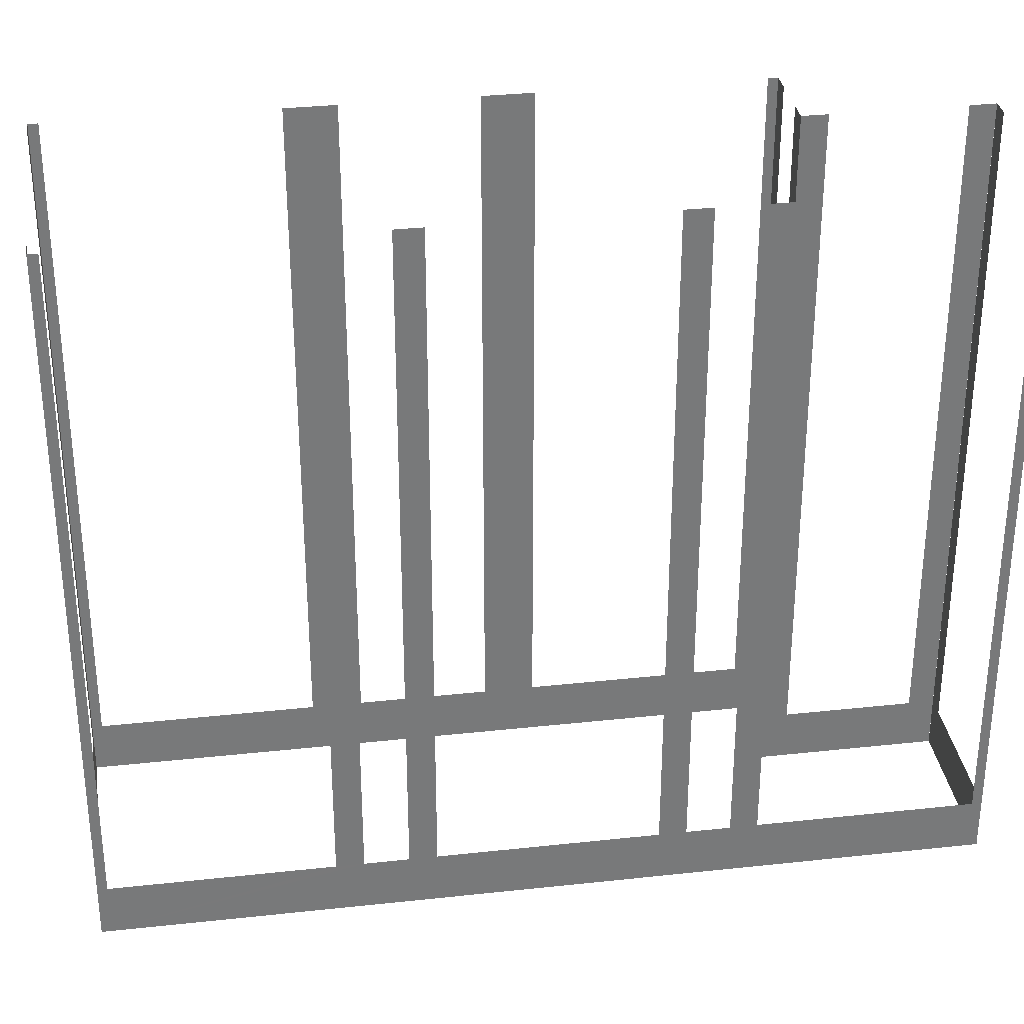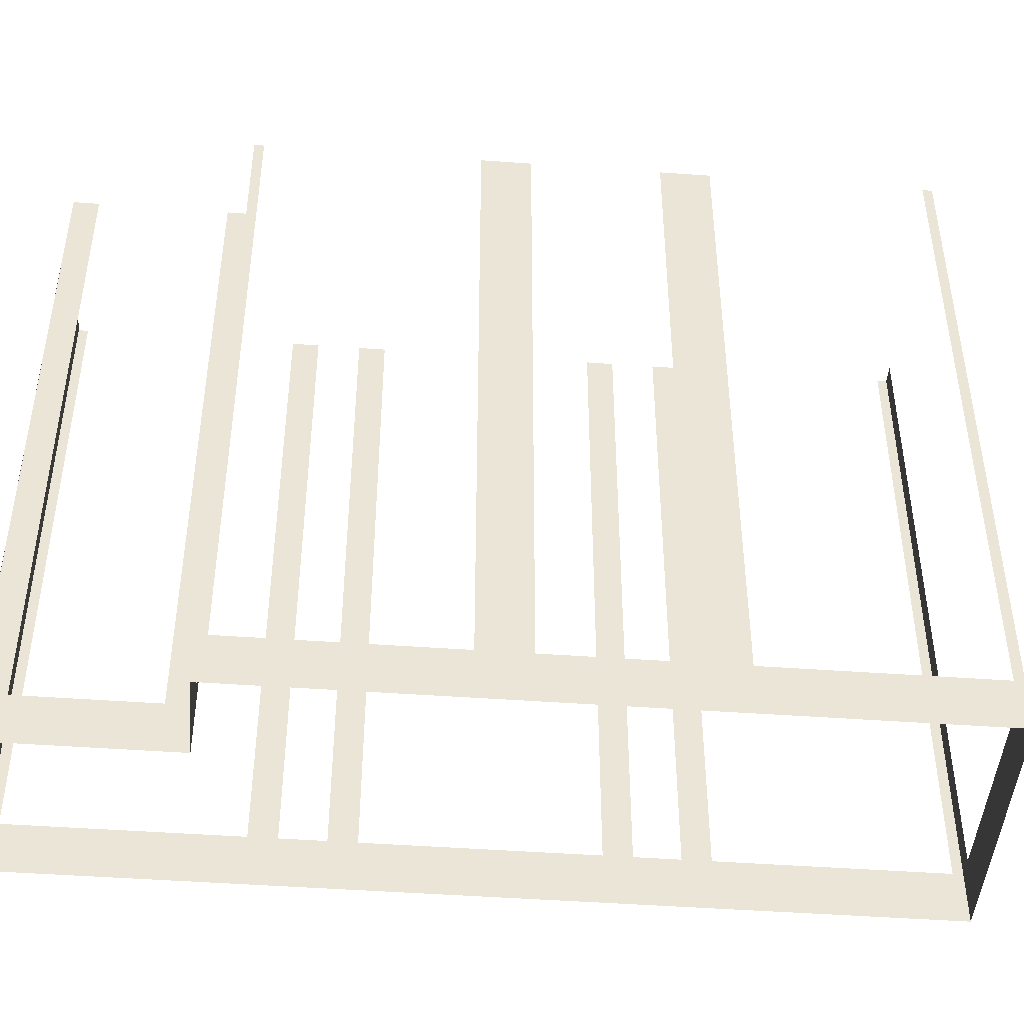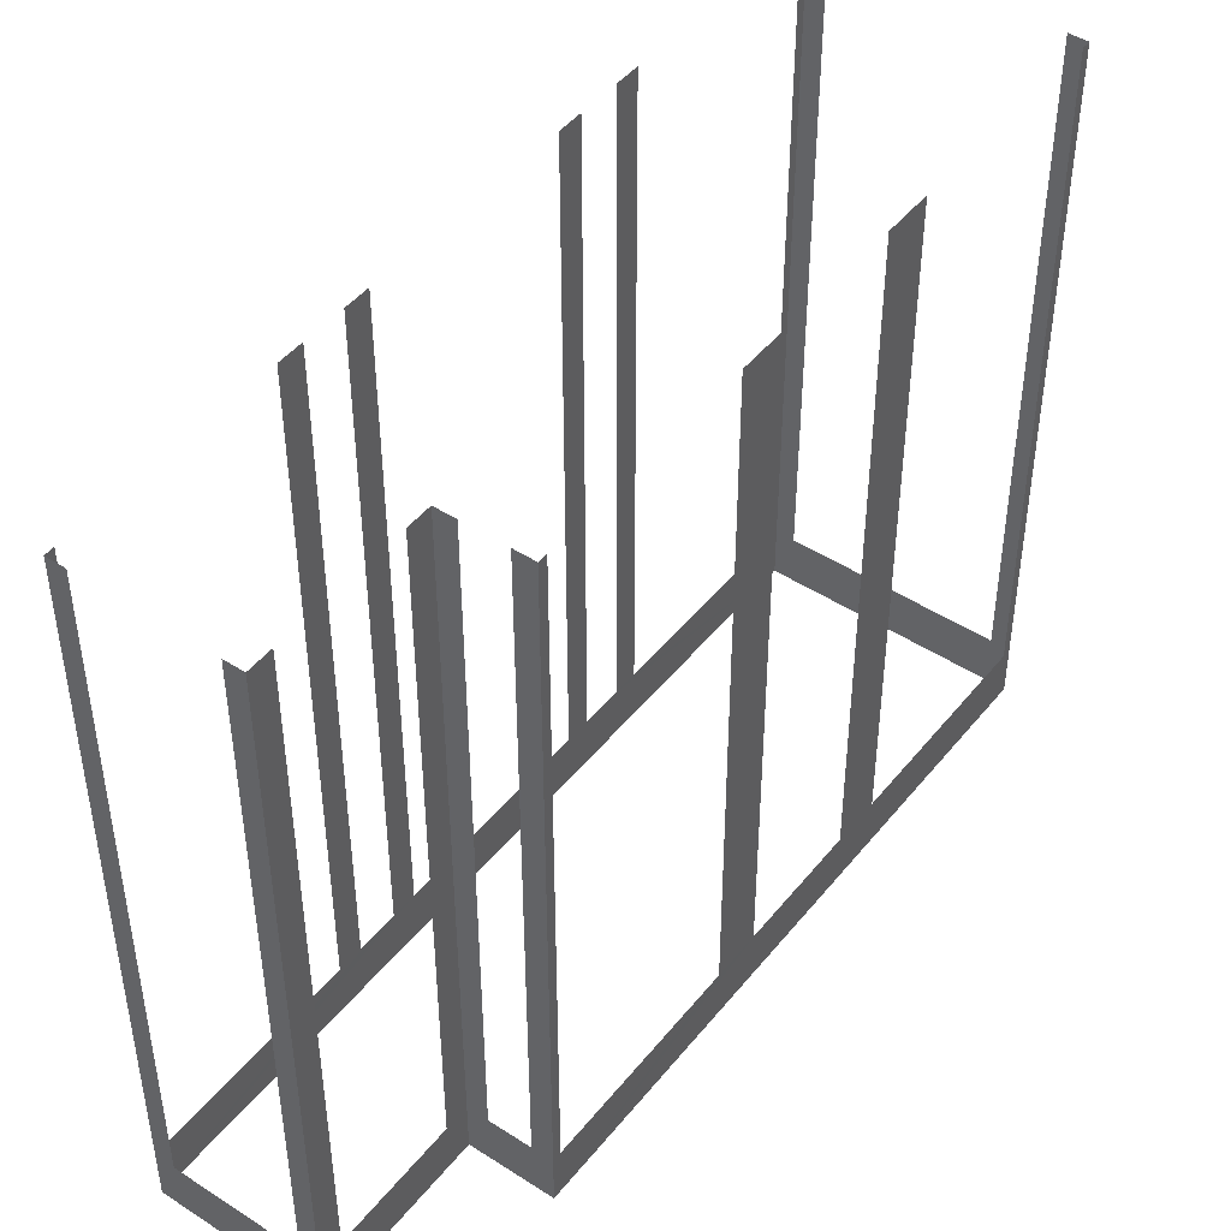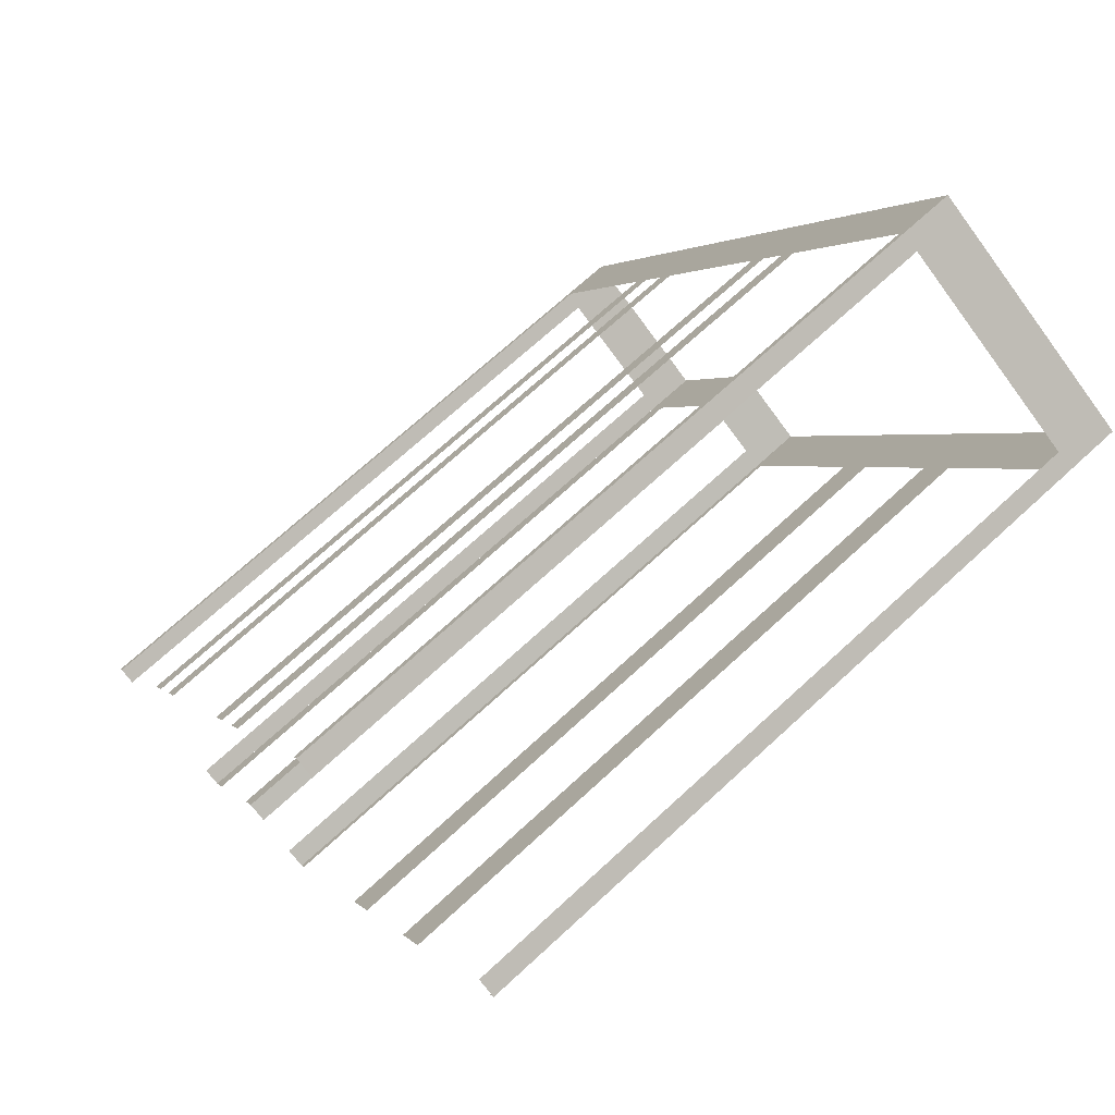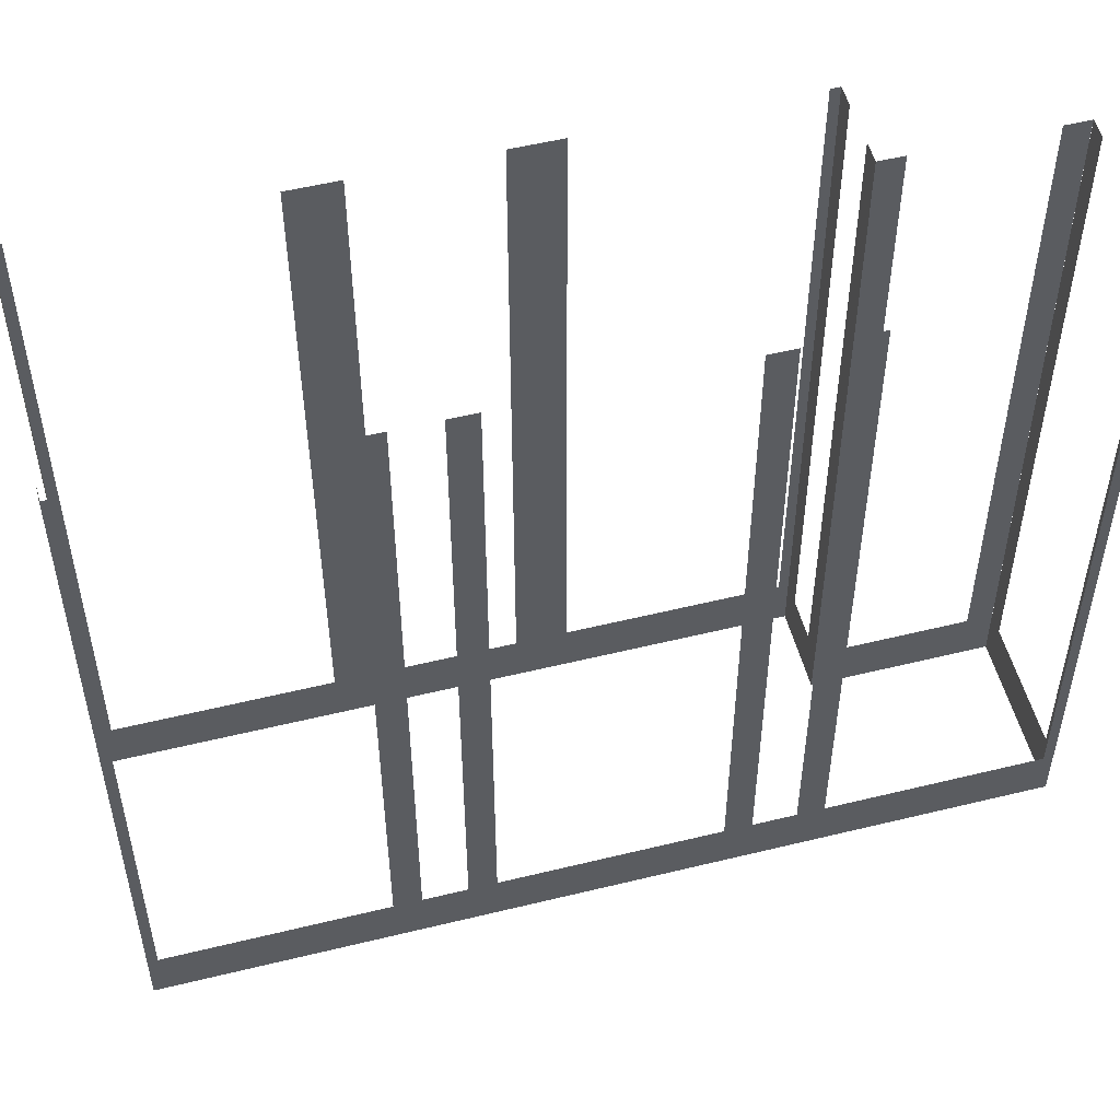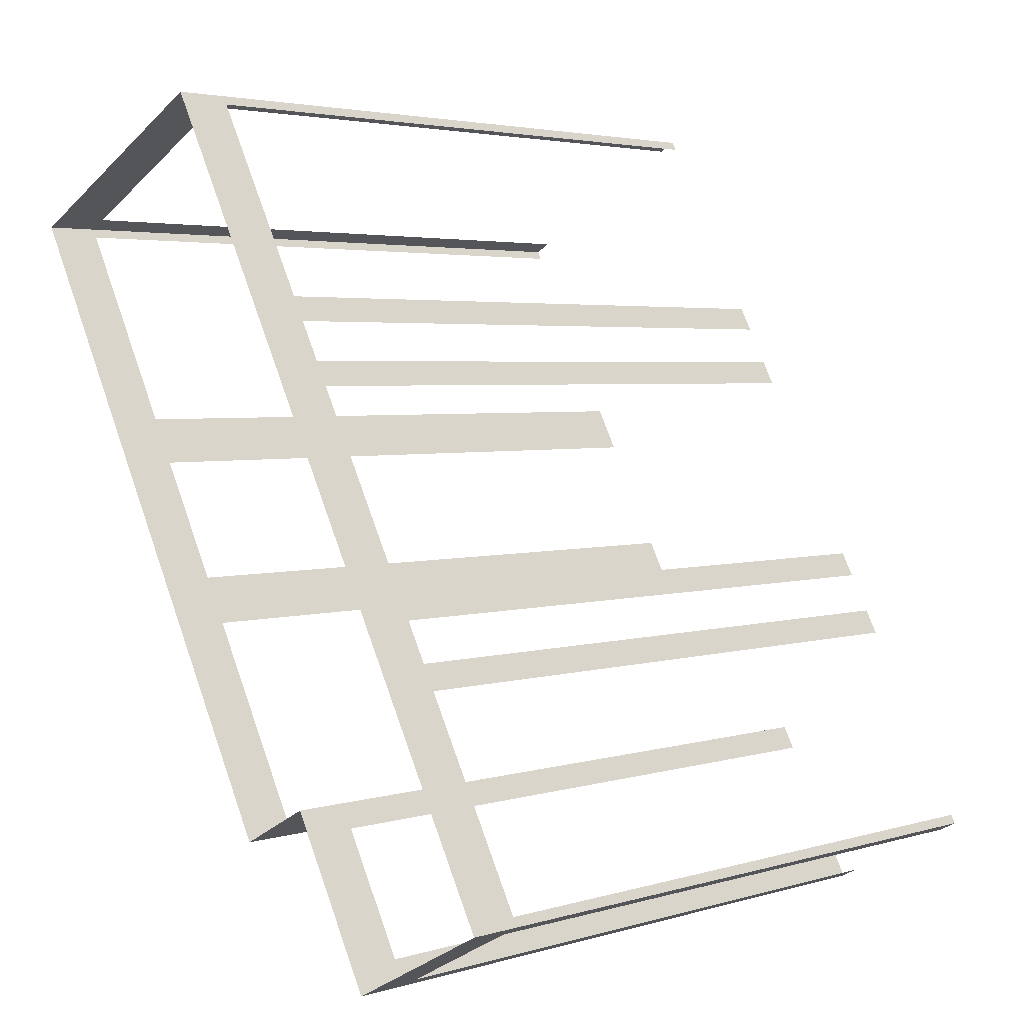
<metadata>
{"format":"obj","ext":"obj","renderer":"f3d","projection":"perspective","resolution":1024,"background":"white","views":[{"elev":32.7,"azim":-127.0,"up":"+Z"},{"elev":-46.2,"azim":56.9,"up":"+Z"},{"elev":46.4,"azim":8.1,"up":"+Z"},{"elev":70.7,"azim":47.4,"up":"+Y"},{"elev":53.1,"azim":-133.1,"up":"+Z"},{"elev":3.5,"azim":-134.8,"up":"+Y"}]}
</metadata>
<code>
o geometryt000010000010000110010110000110000110100000110000st130
v 864.6 -248.9 426.2
v 864.5 -249.2 450
v 864.6 -248.9 450
v 868.3 -242.1 426.2
v 864.5 -249.2 424.3
v 868.3 -242.1 450
v 868.7 -241.3 450
v 868.7 -241.3 426.2
v 869.5 -239.9 426.2
v 869.5 -239.9 450
v 869.9 -239.1 450
v 869.9 -239.1 426.2
v 873.6 -232.3 426.2
v 873.6 -232.3 450
v 874 -231.4 450
v 874 -231.4 426.2
v 879.1 -222.2 424.3
v 874.8 -230.1 426.2
v 874.8 -230.1 450
v 875.2 -229.2 450
v 875.2 -229.2 426.2
v 878.9 -222.5 426.2
v 878.9 -222.5 450
v 879.1 -222.2 450
v 869.1 -251.7 426.2
v 869.8 -252.1 450
v 869.1 -251.7 450
v 865.1 -249.5 426.2
v 867.7 -250.9 424.3
v 869.8 -252.1 424.3
v 865.1 -249.5 450
v 864.5 -249.2 450
v 864.5 -249.2 424.3
v 872.4 -247.2 426.2
v 872.8 -246.4 450
v 872.4 -247.2 450
v 869.8 -252.1 424.3
v 870.2 -251.2 426.2
v 872.8 -246.4 424.3
v 870.2 -251.2 450
v 869.8 -252.1 450
v 874.8 -247.5 426.2
v 875.5 -247.8 450
v 874.8 -247.5 450
v 873.5 -246.7 426.2
v 875.5 -247.8 424.3
v 873.5 -246.7 450
v 872.8 -246.4 450
v 872.8 -246.4 424.3
v 886.9 -226.8 426.2
v 887 -226.5 450
v 886.9 -226.8 450
v 883.2 -233.6 426.2
v 887 -226.5 424.3
v 883.2 -233.6 450
v 882.4 -235.1 450
v 882.4 -235.1 426.2
v 880.2 -239.2 426.2
v 875.5 -247.8 424.3
v 880.2 -239.2 450
v 879.3 -240.8 450
v 879.3 -240.8 426.2
v 875.7 -247.5 426.2
v 875.7 -247.5 450
v 875.5 -247.8 450
v 879.7 -222.5 426.2
v 879.1 -222.2 450
v 879.7 -222.5 450
v 886.4 -226.2 426.2
v 879.1 -222.2 424.3
v 886.4 -226.2 450
v 887 -226.5 450
v 887 -226.5 424.3
f 4 5 1
f 2 1 5
f 6 7 4
f 7 8 4
f 8 5 4
f 10 11 9
f 11 12 9
f 12 13 5
f 14 15 13
f 15 16 13
f 16 17 13
f 13 17 5
f 18 17 16
f 19 20 18
f 20 21 18
f 22 17 21
f 24 17 22
f 25 26 27
f 28 29 25
f 29 30 25
f 26 25 30
f 31 32 28
f 32 33 28
f 33 29 28
f 34 35 36
f 37 34 38
f 37 39 34
f 35 34 39
f 40 41 38
f 41 37 38
f 42 43 44
f 45 46 42
f 43 42 46
f 47 48 45
f 48 49 45
f 49 46 45
f 50 51 52
f 51 50 54
f 55 56 53
f 56 57 53
f 57 54 53
f 62 59 58
f 63 59 62
f 64 65 63
f 66 67 68
f 69 70 66
f 67 66 70
f 71 72 69
f 72 73 69
f 73 70 69
f 1 2 3
f 8 9 5
f 9 12 5
f 21 17 18
f 23 24 22
f 53 54 50
f 58 59 57
f 57 59 54
f 60 61 58
f 61 62 58
f 65 59 63

</code>
